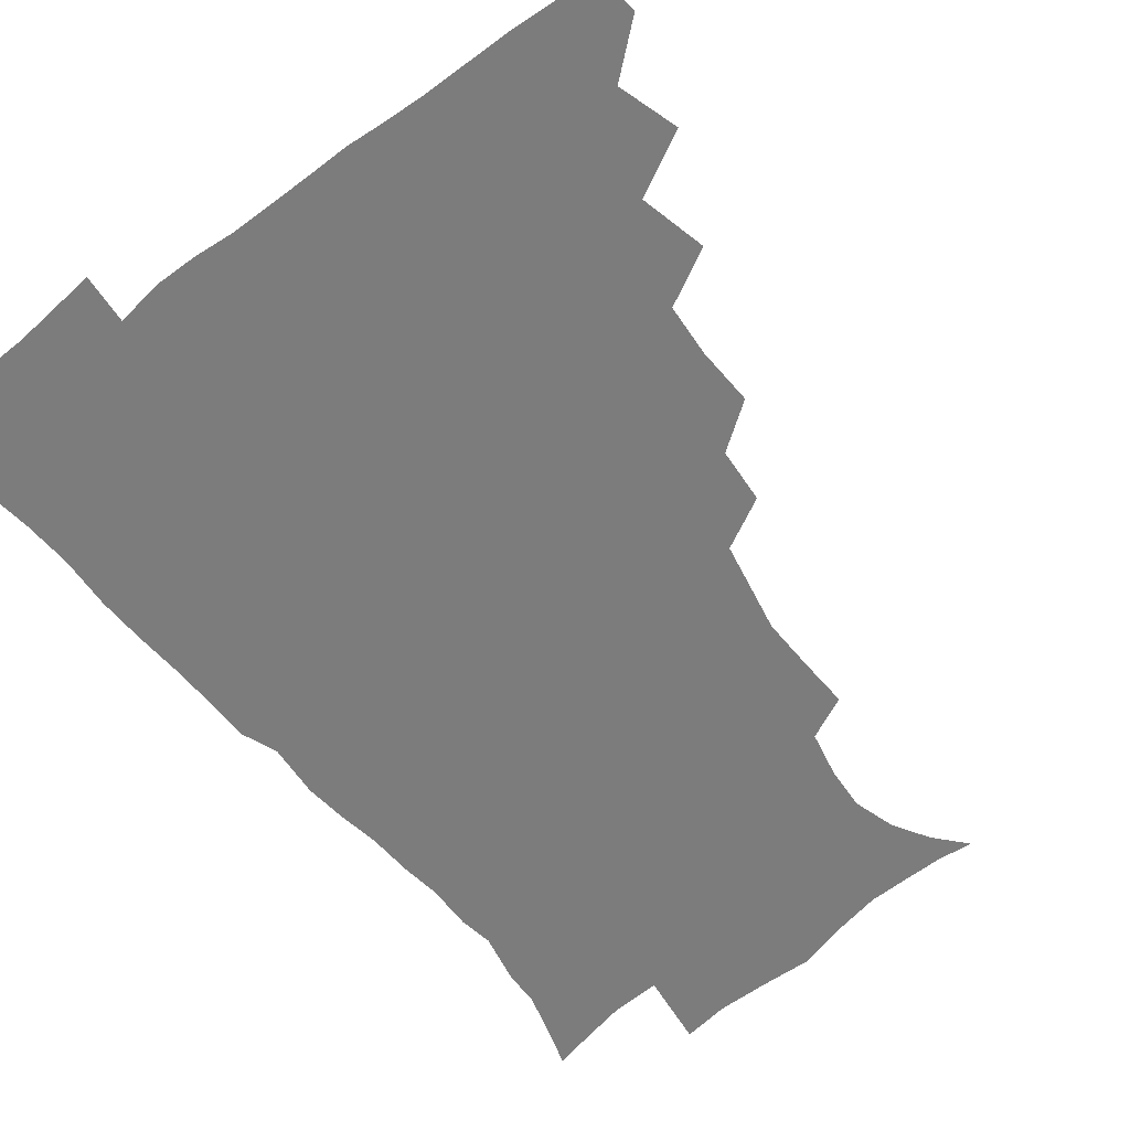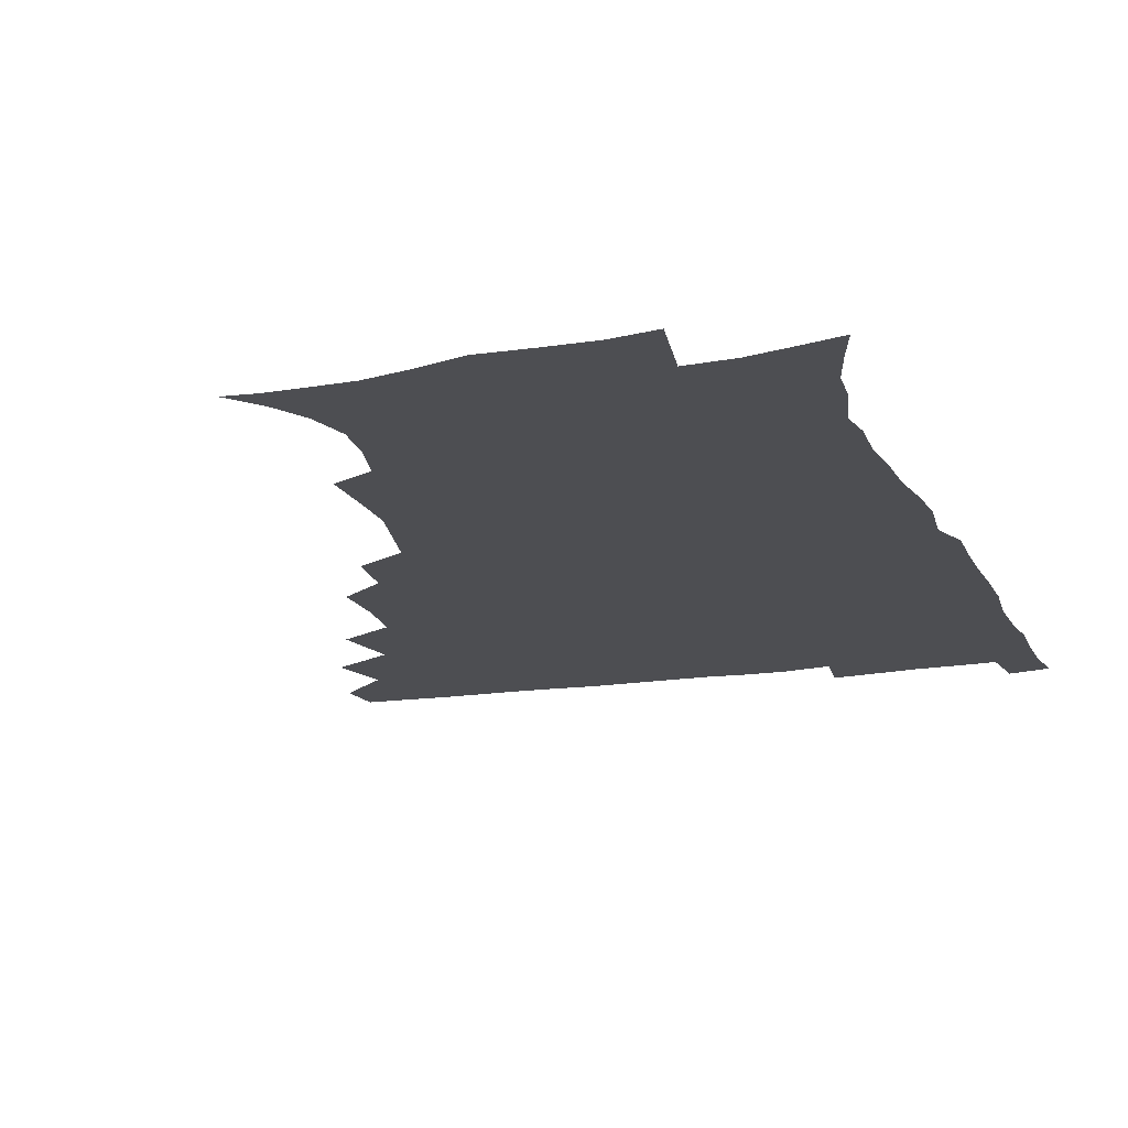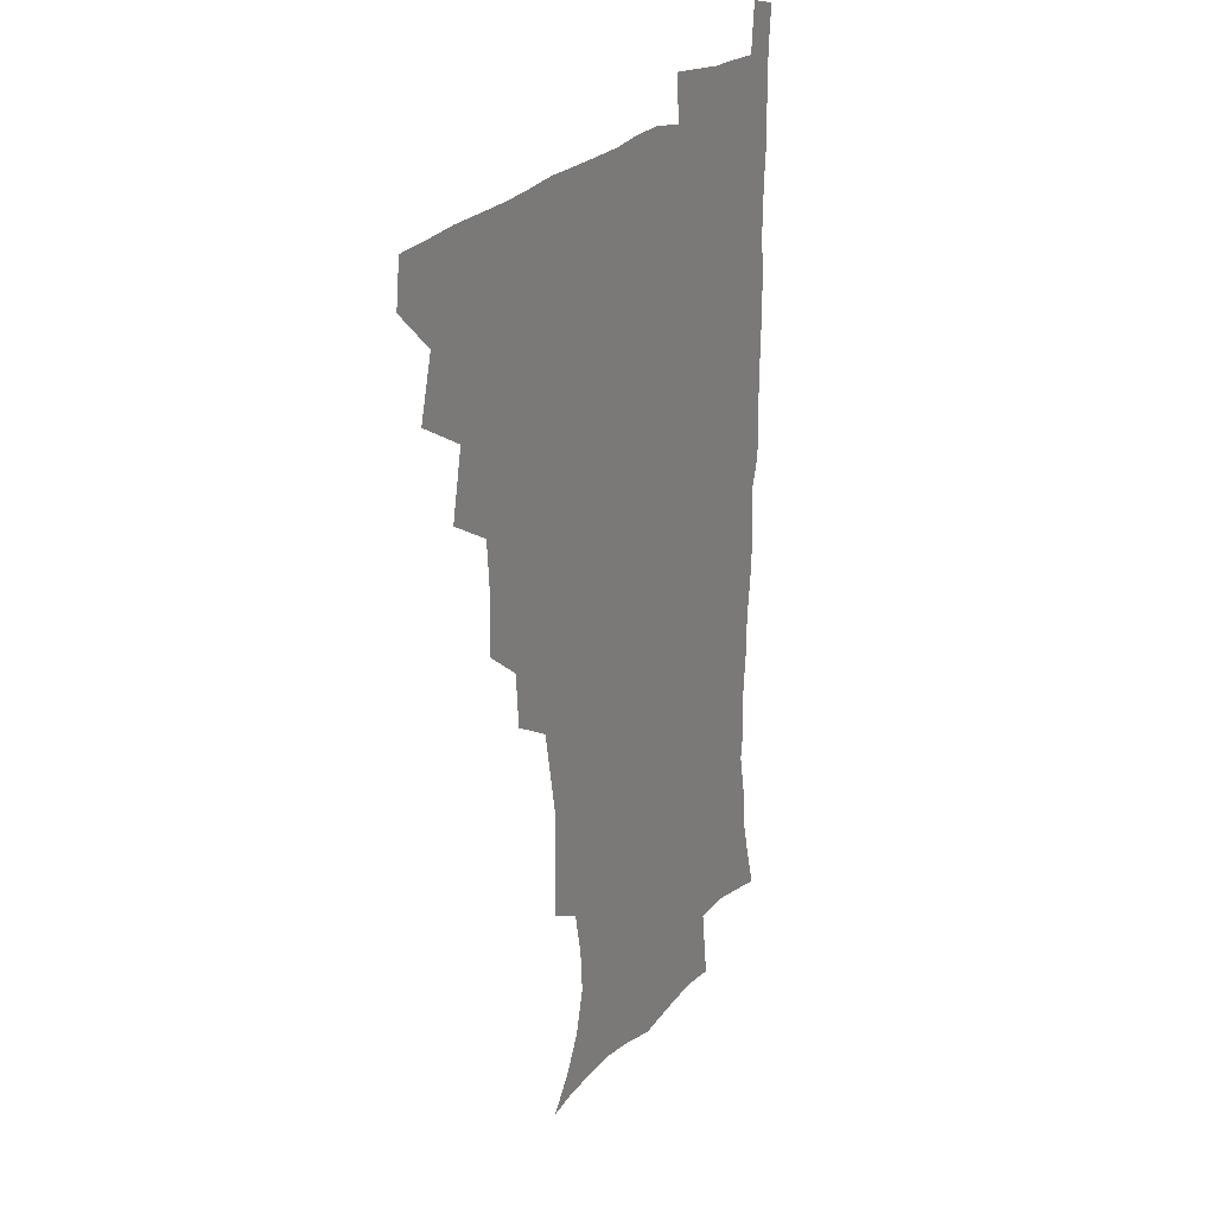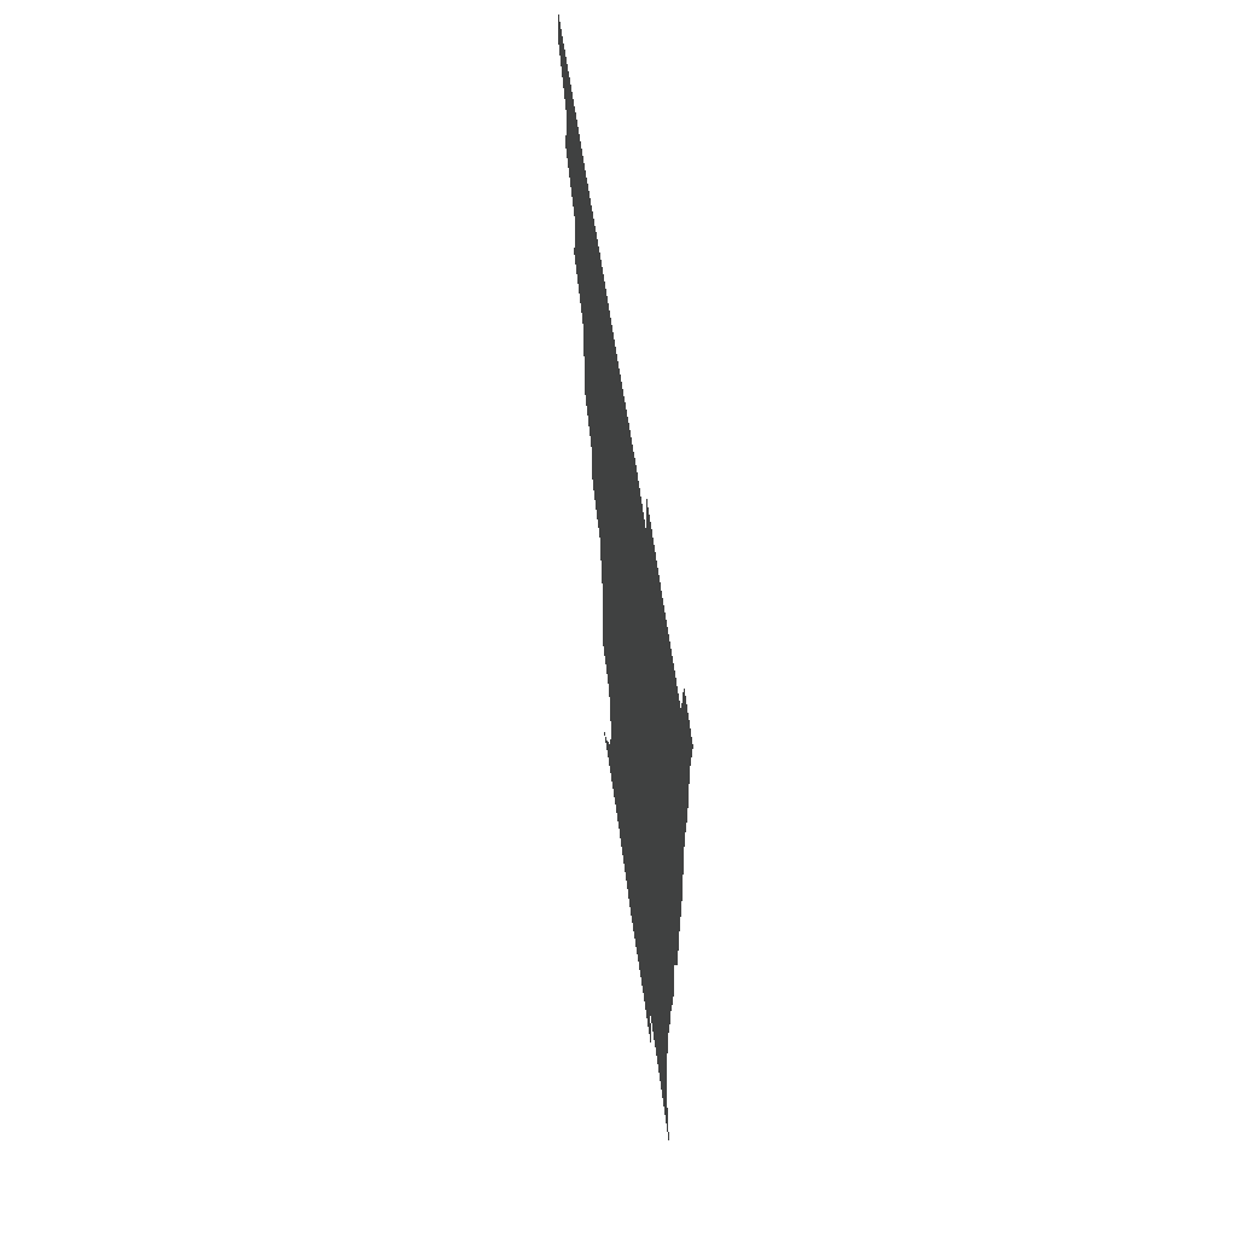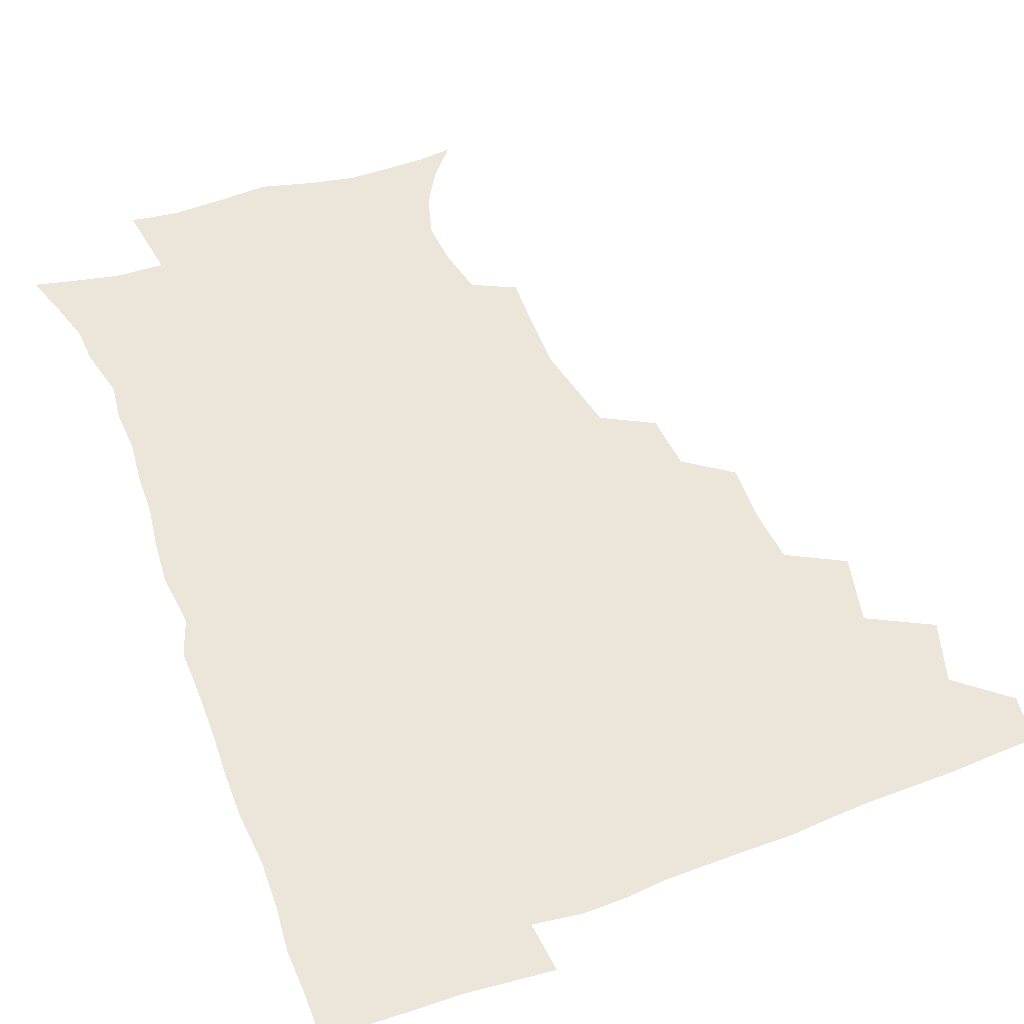
<metadata>
{"format":"obj","ext":"obj","renderer":"f3d","projection":"perspective","resolution":1024,"background":"white","views":[{"elev":-58.8,"azim":-142.0,"up":"+Z"},{"elev":-17.1,"azim":18.1,"up":"+Z"},{"elev":22.1,"azim":-63.8,"up":"+Y"},{"elev":62.7,"azim":81.9,"up":"+Y"},{"elev":54.5,"azim":158.6,"up":"+Z"}]}
</metadata>
<code>
v 464.7 478.7 0
v 466.7 494.5 0
v 476.1 442.9 0
v 482.3 463.9 0
v 483 479.6 0
v 482 495.1 0
v 492.7 408.2 0
v 497.9 431.4 0
v 497.5 448.4 0
v 499.3 465.3 0
v 498 480.4 0
v 497 496 0
v 513 359.1 0
v 513.7 379.4 0
v 512.1 397.7 0
v 515.6 419.8 0
v 514 434.4 0
v 514.3 450.8 0
v 513.9 465.8 0
v 513.1 480.6 0
v 512.2 496 0
v 530.8 328.4 0
v 529.2 347.5 0
v 530 369.1 0
v 530.2 388.7 0
v 530.9 406.9 0
v 530 421.1 0
v 530 436.8 0
v 529.5 451.6 0
v 528.8 466.2 0
v 527.9 481.1 0
v 527.2 496.1 0
v 554.2 250 0
v 554.8 268.5 0
v 555.1 286.8 0
v 552.1 301.2 0
v 548.4 318.8 0
v 547 339.6 0
v 545.8 357.3 0
v 544.6 373.2 0
v 543.7 388.5 0
v 544.5 406.6 0
v 545.4 423.3 0
v 545.4 438.1 0
v 544.5 452.3 0
v 543.5 466.8 0
v 542.6 481.6 0
v 541.7 496.7 0
v 552.9 173.8 0
v 562.4 184.6 0
v 569.6 196.9 0
v 573.9 211.6 0
v 572.7 226.5 0
v 569.1 242.8 0
v 569 263.5 0
v 568 279.7 0
v 566.4 295 0
v 564.4 311.3 0
v 562.3 327.7 0
v 561.5 345.8 0
v 560.4 361.6 0
v 560.7 378.9 0
v 560.4 394.5 0
v 560.3 409.9 0
v 560.2 424.6 0
v 559.8 438.6 0
v 559.9 452.7 0
v 558.7 466.8 0
v 557.4 482 0
v 556.1 497.8 0
v 565.1 175 0
v 575.4 188 0
v 582.5 204.6 0
v 584 219.5 0
v 583.3 237 0
v 581.4 251.9 0
v 581.3 270.7 0
v 580.7 287.6 0
v 579.3 302.8 0
v 577.8 318.3 0
v 576.4 333.4 0
v 575.4 349.3 0
v 575.1 365.4 0
v 574.7 380.7 0
v 574.9 396.7 0
v 574.8 411.3 0
v 574.4 425 0
v 574.4 439.1 0
v 574.4 452.9 0
v 573.4 467 0
v 572.2 482 0
v 570.9 497.6 0
v 577.8 174.8 0
v 588 189.8 0
v 594.7 209.7 0
v 595.7 226.8 0
v 594.9 242.8 0
v 594.2 258.8 0
v 593.6 274.1 0
v 592.6 290.4 0
v 591.9 306.8 0
v 590.8 320.6 0
v 590.1 336.9 0
v 589.2 351.3 0
v 589.1 367.3 0
v 588.7 381.8 0
v 588.8 397.2 0
v 588.8 411.9 0
v 588.8 426.1 0
v 588.5 439.4 0
v 588.3 453.1 0
v 588 467 0
v 587.2 481.6 0
v 585.6 497.6 0
v 593.1 174.4 0
v 603.5 194.9 0
v 607.1 213.6 0
v 607.4 229.2 0
v 606.7 244.7 0
v 606.1 259.7 0
v 606 278.5 0
v 605.3 292.9 0
v 604.5 307.4 0
v 604.1 324.1 0
v 603.3 337.4 0
v 602.7 351.7 0
v 602.6 367.5 0
v 602.7 383.1 0
v 602.6 397.8 0
v 603 412.5 0
v 602.7 425.5 0
v 602.6 439.4 0
v 602.7 453.4 0
v 602.4 467.1 0
v 602 481.2 0
v 600.3 497.6 0
v 609.5 171 0
v 617.2 195.5 0
v 619.2 214.6 0
v 619.8 232.5 0
v 619 246.1 0
v 618.8 264.1 0
v 618.4 279 0
v 617.9 294.1 0
v 617.6 309.7 0
v 617.1 324.2 0
v 616.7 339.1 0
v 616.6 353.9 0
v 616.5 369.6 0
v 616.4 383.4 0
v 616.3 396.6 0
v 616.8 413.2 0
v 616.9 426.1 0
v 617.2 440.1 0
v 617 453.7 0
v 616.5 467.7 0
v 616.3 481.7 0
v 614.5 498.9 0
v 626.7 166.2 0
v 631 195.3 0
v 631.8 216.5 0
v 632 233.5 0
v 632 248.9 0
v 631.6 262.7 0
v 631.1 278.2 0
v 630.7 293.4 0
v 630.2 309.4 0
v 630.2 325.6 0
v 630 339.3 0
v 630 354.6 0
v 630 369.1 0
v 630 384 0
v 630.2 398.2 0
v 630.4 412.6 0
v 630.8 425.6 0
v 631.3 441 0
v 631.3 454 0
v 631.4 467.7 0
v 630.8 482.3 0
v 629 499 0
v 645.1 166.9 0
v 645.4 195.8 0
v 645.1 213.3 0
v 644.1 232.8 0
v 644.4 248.3 0
v 644.2 262.7 0
v 643.6 278.7 0
v 643.5 293.9 0
v 643.2 308.3 0
v 643.1 324.9 0
v 643.3 338.6 0
v 643.1 354.4 0
v 643.6 368.4 0
v 643.5 383.8 0
v 643.7 397.8 0
v 643.7 412.6 0
v 644.7 425.1 0
v 645 440.3 0
v 645.4 454.1 0
v 645.7 467.9 0
v 646 481.9 0
v 645.9 496.6 0
v 644.2 513.7 0
v 662.7 167.1 0
v 659.9 194.1 0
v 658.2 213.8 0
v 658.3 227.5 0
v 656.4 247.6 0
v 656.3 263.4 0
v 656 278.9 0
v 655.9 294.5 0
v 656.3 307.4 0
v 655.9 323.9 0
v 656.5 337.7 0
v 657.3 351.3 0
v 656.9 367.4 0
v 657 382.7 0
v 657.4 396.8 0
v 657.7 411.1 0
v 658.4 425.1 0
v 658.7 440.6 0
v 659.4 454 0
v 659.9 467.7 0
v 660.5 481.7 0
v 660.4 496.2 0
v 659.2 512.2 0
v 678.9 164.6 0
v 675.3 190.5 0
v 672.2 210.6 0
v 670.8 227.8 0
v 669 245.6 0
v 668.3 262.3 0
v 667.9 278.7 0
v 668.1 293.3 0
v 668.7 307.2 0
v 668.6 322.5 0
v 670.1 335.2 0
v 670.3 350.5 0
v 670.5 365.4 0
v 670.4 381.2 0
v 670.8 395.7 0
v 670.6 411.4 0
v 672.3 424.3 0
v 672.6 439.4 0
v 673.4 453.4 0
v 674.1 467.4 0
v 674.8 481.6 0
v 675.2 495.5 0
v 674.8 510.6 0
v 692.4 189.6 0
v 686.4 208.5 0
v 683 227 0
v 682.3 241.5 0
v 681.7 256.9 0
v 681.6 272.5 0
v 681.2 288.5 0
v 681.4 303.9 0
v 682.6 317.5 0
v 683.9 331.2 0
v 683.7 347.4 0
v 683.9 362.8 0
v 684.7 377.5 0
v 685.1 392.5 0
v 686.3 406.9 0
v 686.2 422.5 0
v 687.1 437 0
v 687.2 452.9 0
v 688.1 467.1 0
v 688.8 481.3 0
v 689.5 495.6 0
v 689.7 510.2 0
v 708.3 186.1 0
v 701.3 204.2 0
v 698.5 219.4 0
v 695.4 236.7 0
v 694.7 251.1 0
v 694.6 266.4 0
v 695.1 281 0
v 694.9 297.2 0
v 696.4 311.2 0
v 697.6 325.7 0
v 697.3 342.3 0
v 697.6 358.1 0
v 699.4 372.3 0
v 700.7 386.7 0
v 700.9 402.6 0
v 699.9 420 0
v 701.5 434.2 0
v 702.4 449.6 0
v 702.6 465.5 0
v 703.3 480.4 0
v 704.1 495.1 0
v 704.6 509.6 0
v 706.8 527.7 0
v 722.2 182.8 0
v 717.6 196.9 0
v 713.3 211.9 0
v 712.7 224.2 0
v 708.7 242 0
v 710.4 253.9 0
v 709.8 269.9 0
v 711.4 283.9 0
v 712 299.6 0
v 714.1 313.8 0
v 715.4 329 0
v 713.6 348.1 0
v 718.4 360.7 0
v 718.1 377.2 0
v 718.3 393.5 0
v 719.1 409.6 0
v 719.4 426 0
v 717.9 445.1 0
v 718.6 461.8 0
v 720.1 477.5 0
v 719.6 494.2 0
v 719.9 509.5 0
v 721.7 524.7 0
f 4 5 1
f 1 5 2
f 5 6 2
f 8 9 3
f 3 9 4
f 9 10 4
f 4 10 5
f 10 11 5
f 5 11 6
f 11 12 6
f 15 16 7
f 7 16 8
f 16 17 8
f 8 17 9
f 17 18 9
f 9 18 10
f 18 19 10
f 10 19 11
f 19 20 11
f 11 20 12
f 20 21 12
f 23 24 13
f 13 24 14
f 24 25 14
f 14 25 15
f 25 26 15
f 15 26 16
f 26 27 16
f 16 27 17
f 27 28 17
f 17 28 18
f 28 29 18
f 18 29 19
f 29 30 19
f 19 30 20
f 30 31 20
f 20 31 21
f 31 32 21
f 37 38 22
f 22 38 23
f 38 39 23
f 23 39 24
f 39 40 24
f 24 40 25
f 40 41 25
f 25 41 26
f 41 42 26
f 26 42 27
f 42 43 27
f 27 43 28
f 43 44 28
f 28 44 29
f 44 45 29
f 29 45 30
f 45 46 30
f 30 46 31
f 46 47 31
f 31 47 32
f 47 48 32
f 54 55 33
f 33 55 34
f 55 56 34
f 34 56 35
f 56 57 35
f 35 57 36
f 57 58 36
f 36 58 37
f 58 59 37
f 37 59 38
f 59 60 38
f 38 60 39
f 60 61 39
f 39 61 40
f 61 62 40
f 40 62 41
f 62 63 41
f 41 63 42
f 63 64 42
f 42 64 43
f 64 65 43
f 43 65 44
f 65 66 44
f 44 66 45
f 66 67 45
f 45 67 46
f 67 68 46
f 46 68 47
f 68 69 47
f 47 69 48
f 69 70 48
f 49 71 50
f 71 72 50
f 50 72 51
f 72 73 51
f 51 73 52
f 73 74 52
f 52 74 53
f 74 75 53
f 53 75 54
f 75 76 54
f 54 76 55
f 76 77 55
f 55 77 56
f 77 78 56
f 56 78 57
f 78 79 57
f 57 79 58
f 79 80 58
f 58 80 59
f 80 81 59
f 59 81 60
f 81 82 60
f 60 82 61
f 82 83 61
f 61 83 62
f 83 84 62
f 62 84 63
f 84 85 63
f 63 85 64
f 85 86 64
f 64 86 65
f 86 87 65
f 65 87 66
f 87 88 66
f 66 88 67
f 88 89 67
f 67 89 68
f 89 90 68
f 68 90 69
f 90 91 69
f 69 91 70
f 91 92 70
f 71 93 72
f 93 94 72
f 72 94 73
f 94 95 73
f 73 95 74
f 95 96 74
f 74 96 75
f 96 97 75
f 75 97 76
f 97 98 76
f 76 98 77
f 98 99 77
f 77 99 78
f 99 100 78
f 78 100 79
f 100 101 79
f 79 101 80
f 101 102 80
f 80 102 81
f 102 103 81
f 81 103 82
f 103 104 82
f 82 104 83
f 104 105 83
f 83 105 84
f 105 106 84
f 84 106 85
f 106 107 85
f 85 107 86
f 107 108 86
f 86 108 87
f 108 109 87
f 87 109 88
f 109 110 88
f 88 110 89
f 110 111 89
f 89 111 90
f 111 112 90
f 90 112 91
f 112 113 91
f 91 113 92
f 113 114 92
f 93 115 94
f 115 116 94
f 94 116 95
f 116 117 95
f 95 117 96
f 117 118 96
f 96 118 97
f 118 119 97
f 97 119 98
f 119 120 98
f 98 120 99
f 120 121 99
f 99 121 100
f 121 122 100
f 100 122 101
f 122 123 101
f 101 123 102
f 123 124 102
f 102 124 103
f 124 125 103
f 103 125 104
f 125 126 104
f 104 126 105
f 126 127 105
f 105 127 106
f 127 128 106
f 106 128 107
f 128 129 107
f 107 129 108
f 129 130 108
f 108 130 109
f 130 131 109
f 109 131 110
f 131 132 110
f 110 132 111
f 132 133 111
f 111 133 112
f 133 134 112
f 112 134 113
f 134 135 113
f 113 135 114
f 135 136 114
f 115 137 116
f 137 138 116
f 116 138 117
f 138 139 117
f 117 139 118
f 139 140 118
f 118 140 119
f 140 141 119
f 119 141 120
f 141 142 120
f 120 142 121
f 142 143 121
f 121 143 122
f 143 144 122
f 122 144 123
f 144 145 123
f 123 145 124
f 145 146 124
f 124 146 125
f 146 147 125
f 125 147 126
f 147 148 126
f 126 148 127
f 148 149 127
f 127 149 128
f 149 150 128
f 128 150 129
f 150 151 129
f 129 151 130
f 151 152 130
f 130 152 131
f 152 153 131
f 131 153 132
f 153 154 132
f 132 154 133
f 154 155 133
f 133 155 134
f 155 156 134
f 134 156 135
f 156 157 135
f 135 157 136
f 157 158 136
f 137 159 138
f 159 160 138
f 138 160 139
f 160 161 139
f 139 161 140
f 161 162 140
f 140 162 141
f 162 163 141
f 141 163 142
f 163 164 142
f 142 164 143
f 164 165 143
f 143 165 144
f 165 166 144
f 144 166 145
f 166 167 145
f 145 167 146
f 167 168 146
f 146 168 147
f 168 169 147
f 147 169 148
f 169 170 148
f 148 170 149
f 170 171 149
f 149 171 150
f 171 172 150
f 150 172 151
f 172 173 151
f 151 173 152
f 173 174 152
f 152 174 153
f 174 175 153
f 153 175 154
f 175 176 154
f 154 176 155
f 176 177 155
f 155 177 156
f 177 178 156
f 156 178 157
f 178 179 157
f 157 179 158
f 179 180 158
f 159 181 160
f 181 182 160
f 160 182 161
f 182 183 161
f 161 183 162
f 183 184 162
f 162 184 163
f 184 185 163
f 163 185 164
f 185 186 164
f 164 186 165
f 186 187 165
f 165 187 166
f 187 188 166
f 166 188 167
f 188 189 167
f 167 189 168
f 189 190 168
f 168 190 169
f 190 191 169
f 169 191 170
f 191 192 170
f 170 192 171
f 192 193 171
f 171 193 172
f 193 194 172
f 172 194 173
f 194 195 173
f 173 195 174
f 195 196 174
f 174 196 175
f 196 197 175
f 175 197 176
f 197 198 176
f 176 198 177
f 198 199 177
f 177 199 178
f 199 200 178
f 178 200 179
f 200 201 179
f 179 201 180
f 201 202 180
f 181 204 182
f 204 205 182
f 182 205 183
f 205 206 183
f 183 206 184
f 206 207 184
f 184 207 185
f 207 208 185
f 185 208 186
f 208 209 186
f 186 209 187
f 209 210 187
f 187 210 188
f 210 211 188
f 188 211 189
f 211 212 189
f 189 212 190
f 212 213 190
f 190 213 191
f 213 214 191
f 191 214 192
f 214 215 192
f 192 215 193
f 215 216 193
f 193 216 194
f 216 217 194
f 194 217 195
f 217 218 195
f 195 218 196
f 218 219 196
f 196 219 197
f 219 220 197
f 197 220 198
f 220 221 198
f 198 221 199
f 221 222 199
f 199 222 200
f 222 223 200
f 200 223 201
f 223 224 201
f 201 224 202
f 224 225 202
f 202 225 203
f 225 226 203
f 204 227 205
f 227 228 205
f 205 228 206
f 228 229 206
f 206 229 207
f 229 230 207
f 207 230 208
f 230 231 208
f 208 231 209
f 231 232 209
f 209 232 210
f 232 233 210
f 210 233 211
f 233 234 211
f 211 234 212
f 234 235 212
f 212 235 213
f 235 236 213
f 213 236 214
f 236 237 214
f 214 237 215
f 237 238 215
f 215 238 216
f 238 239 216
f 216 239 217
f 239 240 217
f 217 240 218
f 240 241 218
f 218 241 219
f 241 242 219
f 219 242 220
f 242 243 220
f 220 243 221
f 243 244 221
f 221 244 222
f 244 245 222
f 222 245 223
f 245 246 223
f 223 246 224
f 246 247 224
f 224 247 225
f 247 248 225
f 225 248 226
f 248 249 226
f 228 250 229
f 250 251 229
f 229 251 230
f 251 252 230
f 230 252 231
f 252 253 231
f 231 253 232
f 253 254 232
f 232 254 233
f 254 255 233
f 233 255 234
f 255 256 234
f 234 256 235
f 256 257 235
f 235 257 236
f 257 258 236
f 236 258 237
f 258 259 237
f 237 259 238
f 259 260 238
f 238 260 239
f 260 261 239
f 239 261 240
f 261 262 240
f 240 262 241
f 262 263 241
f 241 263 242
f 263 264 242
f 242 264 243
f 264 265 243
f 243 265 244
f 265 266 244
f 244 266 245
f 266 267 245
f 245 267 246
f 267 268 246
f 246 268 247
f 268 269 247
f 247 269 248
f 269 270 248
f 248 270 249
f 270 271 249
f 250 272 251
f 272 273 251
f 251 273 252
f 273 274 252
f 252 274 253
f 274 275 253
f 253 275 254
f 275 276 254
f 254 276 255
f 276 277 255
f 255 277 256
f 277 278 256
f 256 278 257
f 278 279 257
f 257 279 258
f 279 280 258
f 258 280 259
f 280 281 259
f 259 281 260
f 281 282 260
f 260 282 261
f 282 283 261
f 261 283 262
f 283 284 262
f 262 284 263
f 284 285 263
f 263 285 264
f 285 286 264
f 264 286 265
f 286 287 265
f 265 287 266
f 287 288 266
f 266 288 267
f 288 289 267
f 267 289 268
f 289 290 268
f 268 290 269
f 290 291 269
f 269 291 270
f 291 292 270
f 270 292 271
f 292 293 271
f 272 295 273
f 295 296 273
f 273 296 274
f 296 297 274
f 274 297 275
f 297 298 275
f 275 298 276
f 298 299 276
f 276 299 277
f 299 300 277
f 277 300 278
f 300 301 278
f 278 301 279
f 301 302 279
f 279 302 280
f 302 303 280
f 280 303 281
f 303 304 281
f 281 304 282
f 304 305 282
f 282 305 283
f 305 306 283
f 283 306 284
f 306 307 284
f 284 307 285
f 307 308 285
f 285 308 286
f 308 309 286
f 286 309 287
f 309 310 287
f 287 310 288
f 310 311 288
f 288 311 289
f 311 312 289
f 289 312 290
f 312 313 290
f 290 313 291
f 313 314 291
f 291 314 292
f 314 315 292
f 292 315 293
f 315 316 293
f 293 316 294
f 316 317 294

</code>
